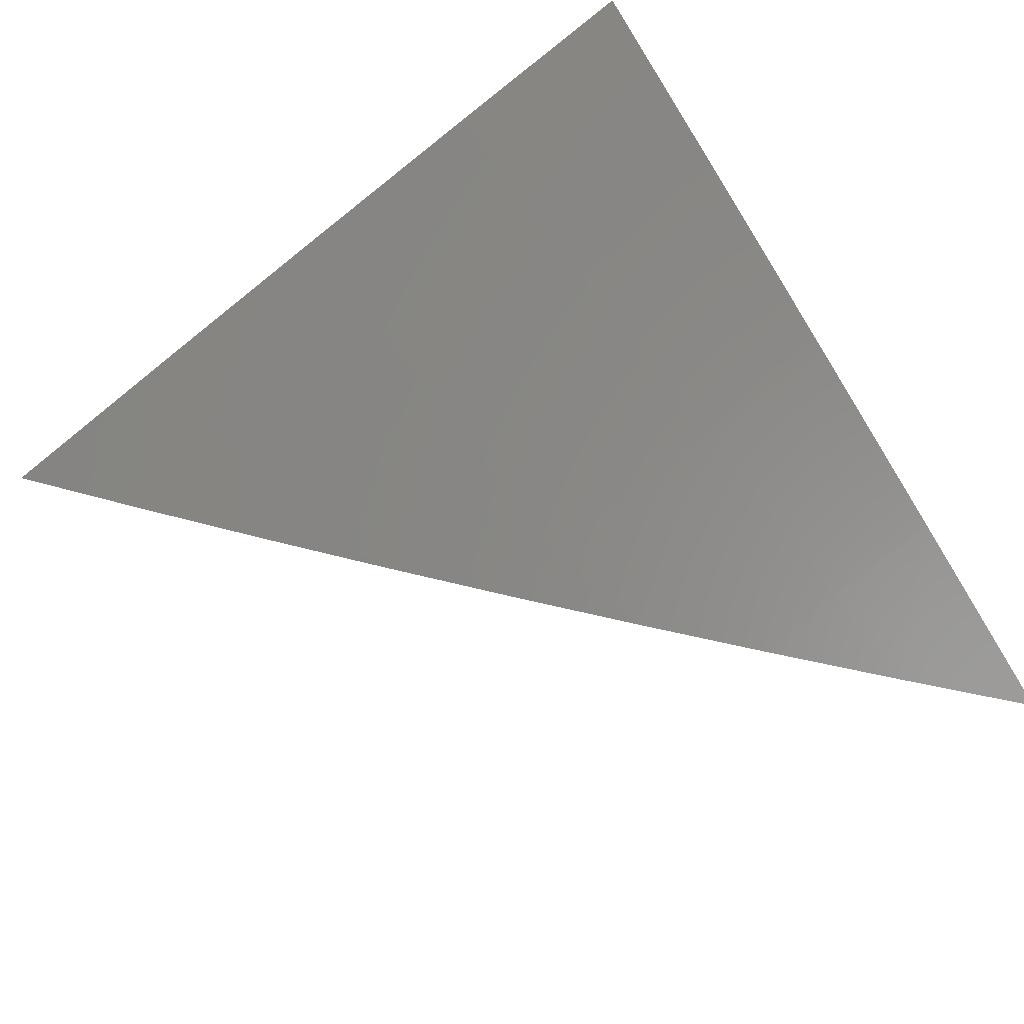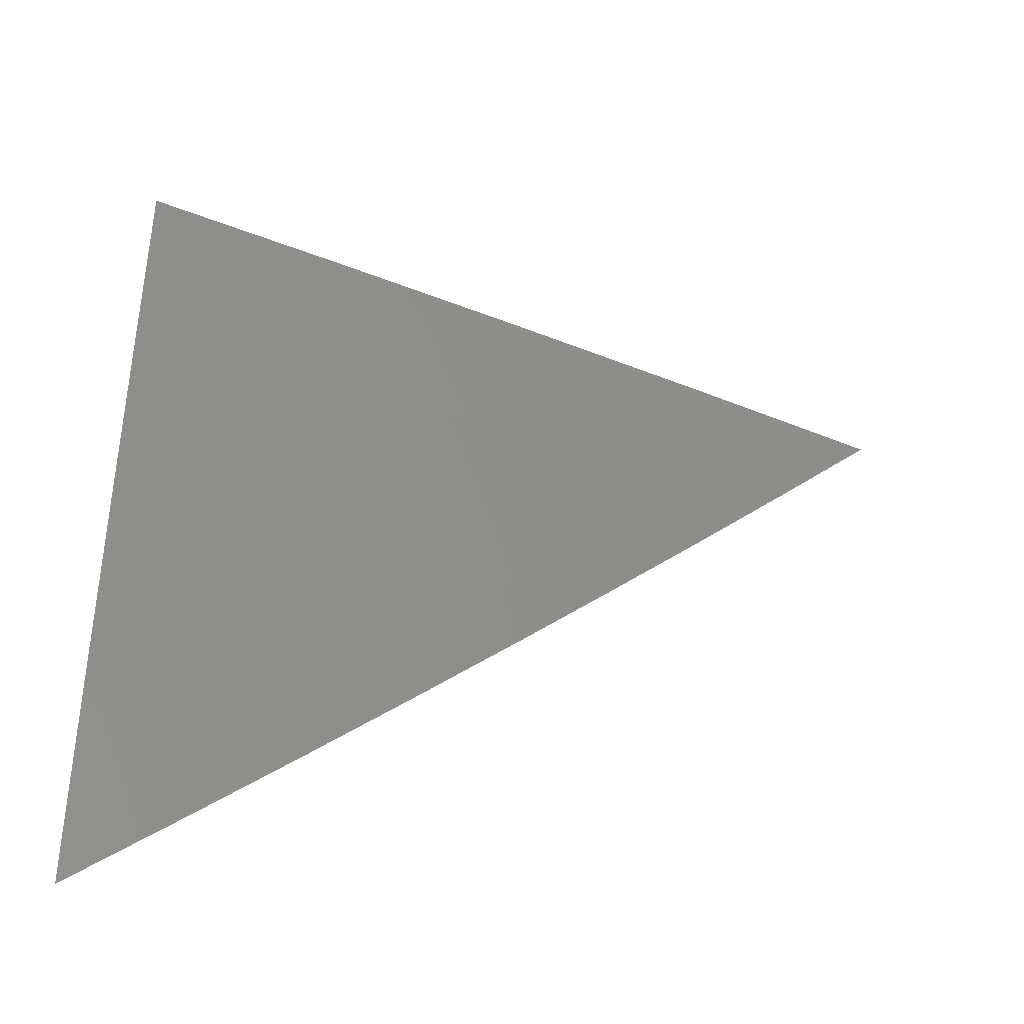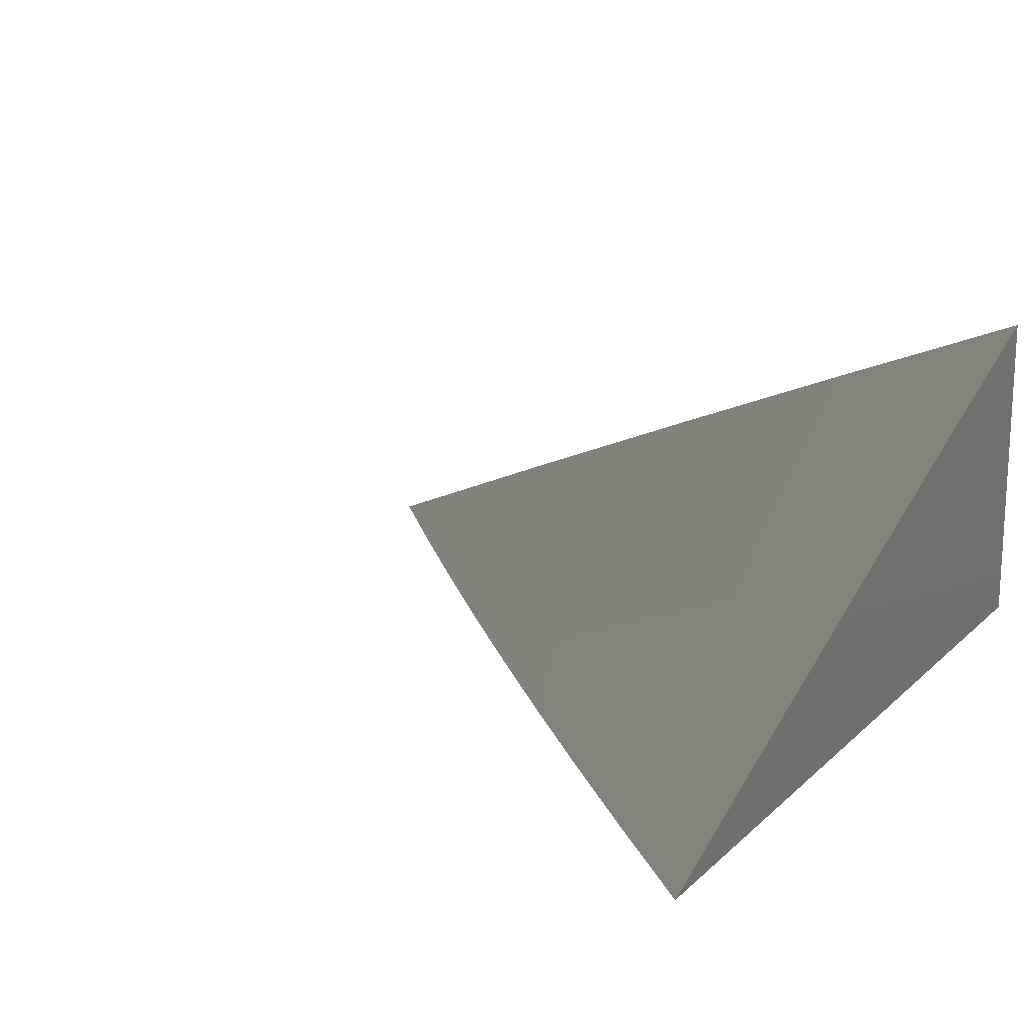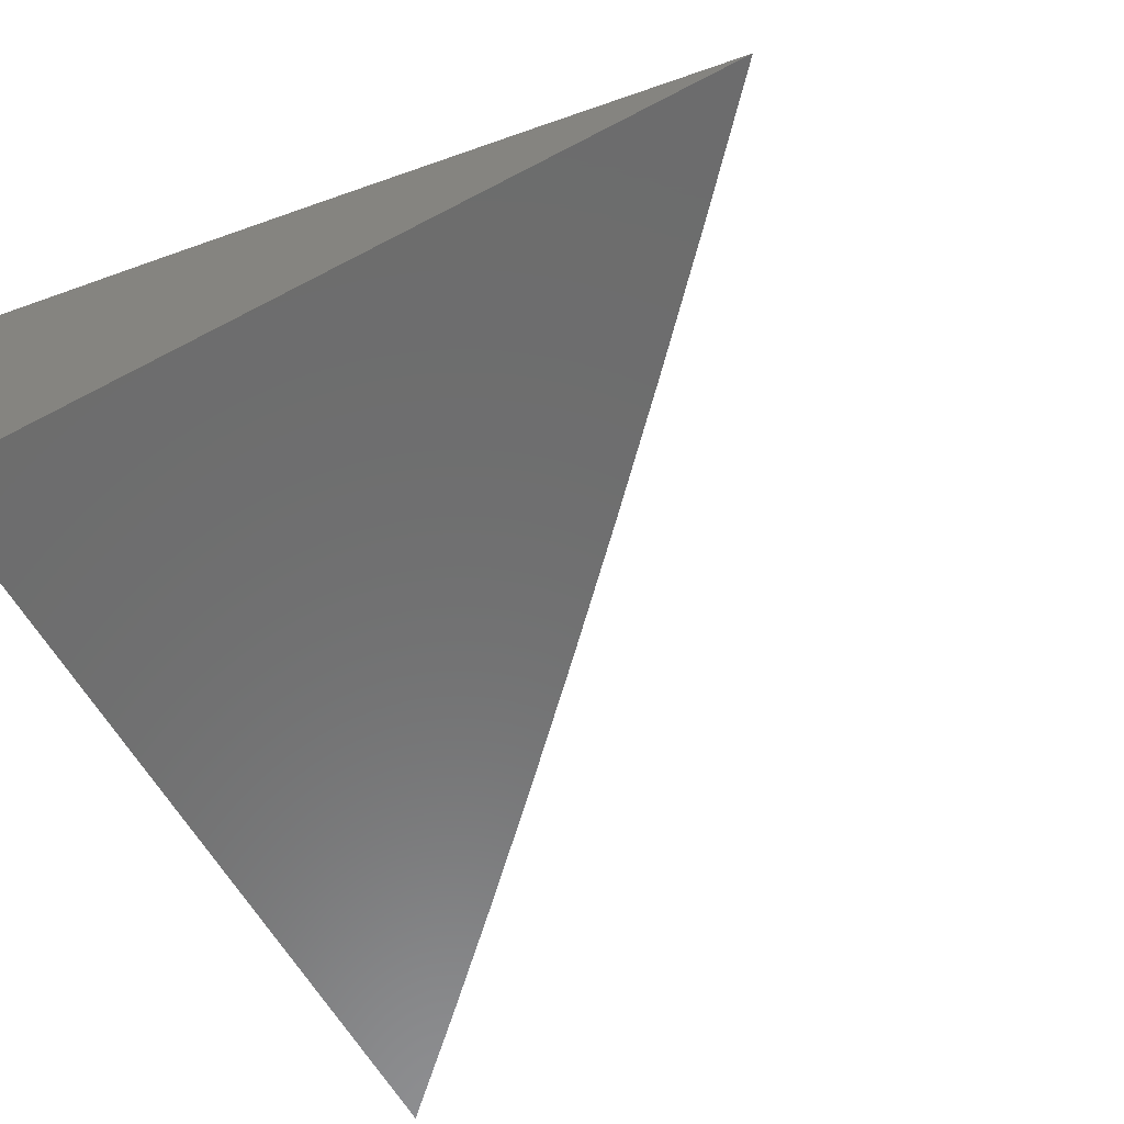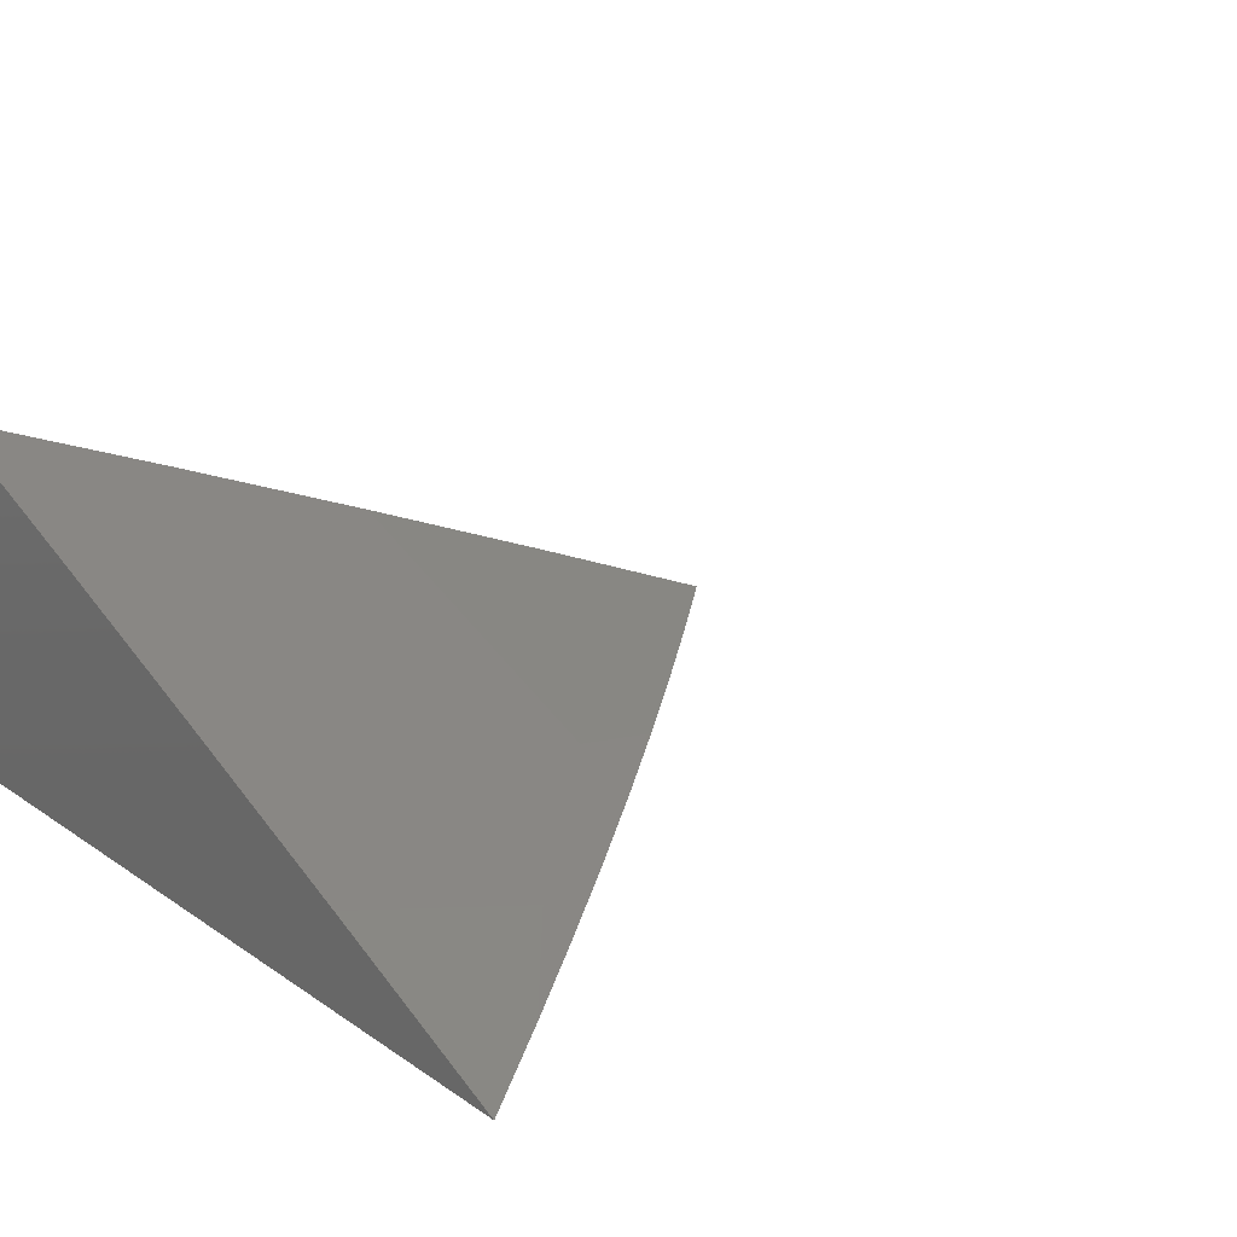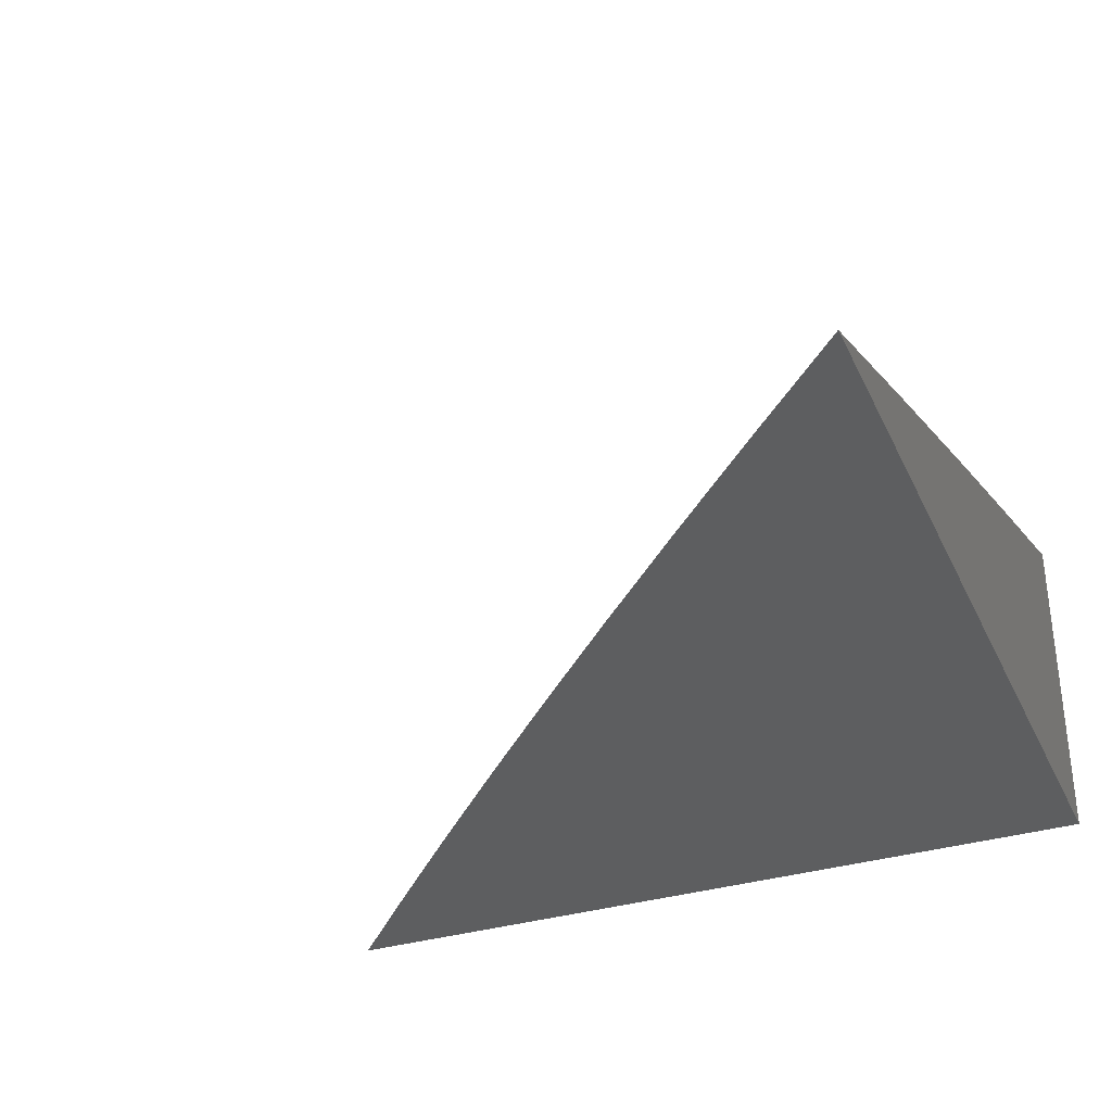
<metadata>
{"format":"stl","ext":"stl","renderer":"f3d","projection":"perspective","resolution":1024,"background":"white","views":[{"elev":58.8,"azim":-32.2,"up":"+Y"},{"elev":33.4,"azim":-88.7,"up":"+Y"},{"elev":16.9,"azim":29.9,"up":"+Y"},{"elev":-59.0,"azim":-151.5,"up":"+Y"},{"elev":19.3,"azim":-128.2,"up":"+Y"},{"elev":-34.1,"azim":22.2,"up":"+Y"}]}
</metadata>
<code>
# stl→obj: 23 verts, 42 faces
v -4 10.12 4
v -4.071 10.09 4
v -4 10.09 4.075
v -4.061 10.06 4.075
v -4 10.06 4.149
v -4.051 10.04 4.149
v -4 10.03 4.224
v -4.041 10.01 4.224
v -4.036 10 4.262
v -4.072 10 4.225
v -4.108 10 4.189
v -4.121 10.01 4.149
v -4.143 10 4.151
v -4.131 10.03 4.075
v -4.178 10 4.114
v -4.201 10.01 4.075
v -4.213 10 4.076
v -4.247 10 4.038
v -4.211 10.03 4
v -4.281 10 4
v -4.141 10.06 4
v -4 10 4.298
v -4 10 4
f 1 2 3
f 3 2 4
f 3 4 5
f 5 4 6
f 5 6 7
f 7 6 8
f 7 8 9
f 9 8 10
f 10 8 6
f 10 6 11
f 11 6 12
f 11 12 13
f 13 12 14
f 13 14 15
f 15 14 16
f 15 16 17
f 17 16 18
f 18 16 19
f 18 19 20
f 4 2 14
f 14 2 21
f 14 21 16
f 16 21 19
f 9 22 7
f 12 6 4
f 12 4 14
f 22 9 23
f 23 9 10
f 23 10 11
f 11 13 23
f 23 13 15
f 23 15 17
f 17 18 23
f 23 18 20
f 20 19 23
f 23 19 21
f 23 21 2
f 2 1 23
f 1 3 23
f 23 3 5
f 23 5 7
f 7 22 23

</code>
